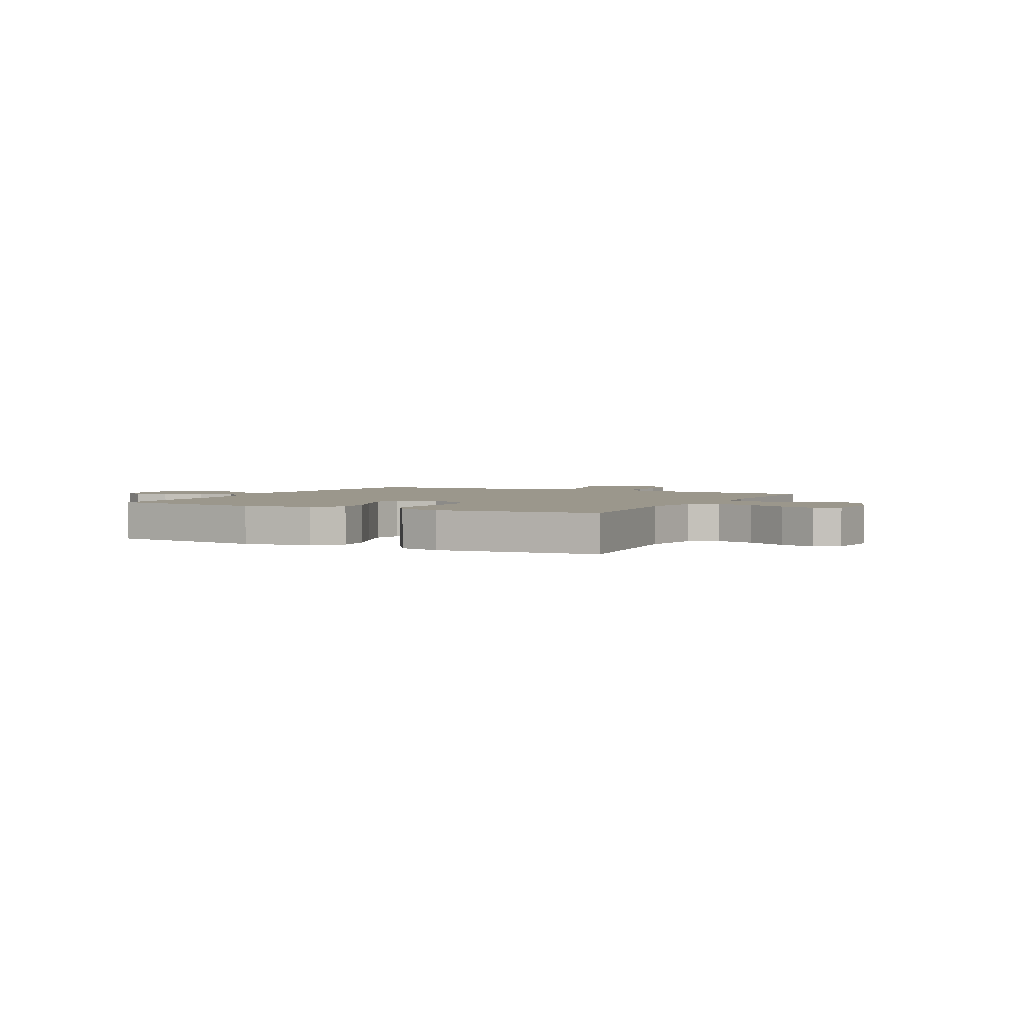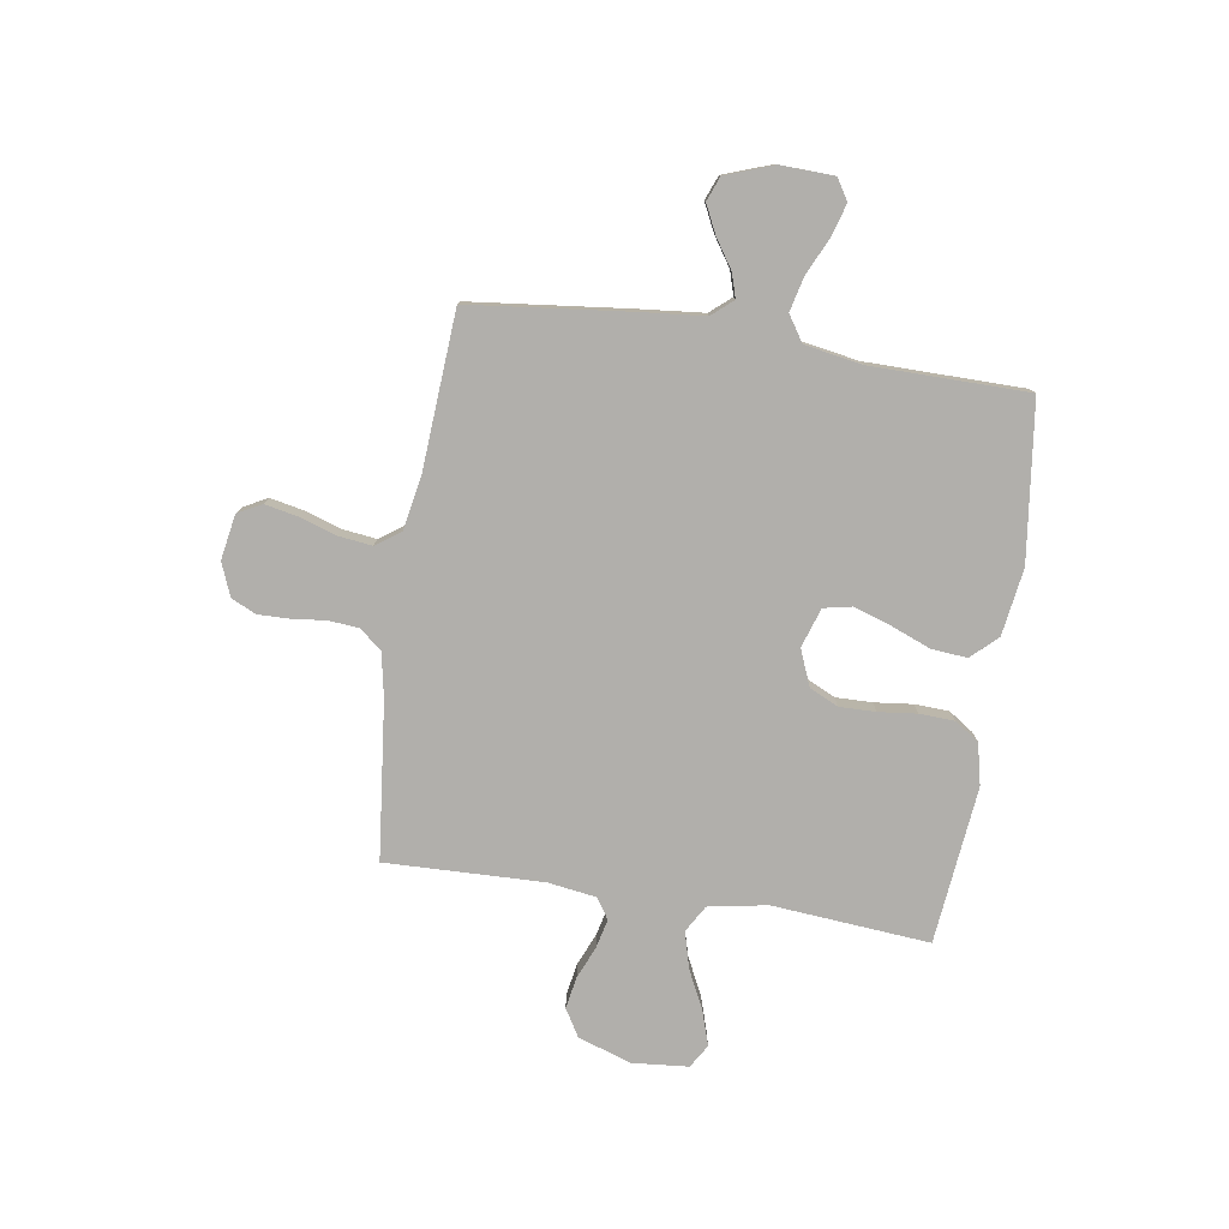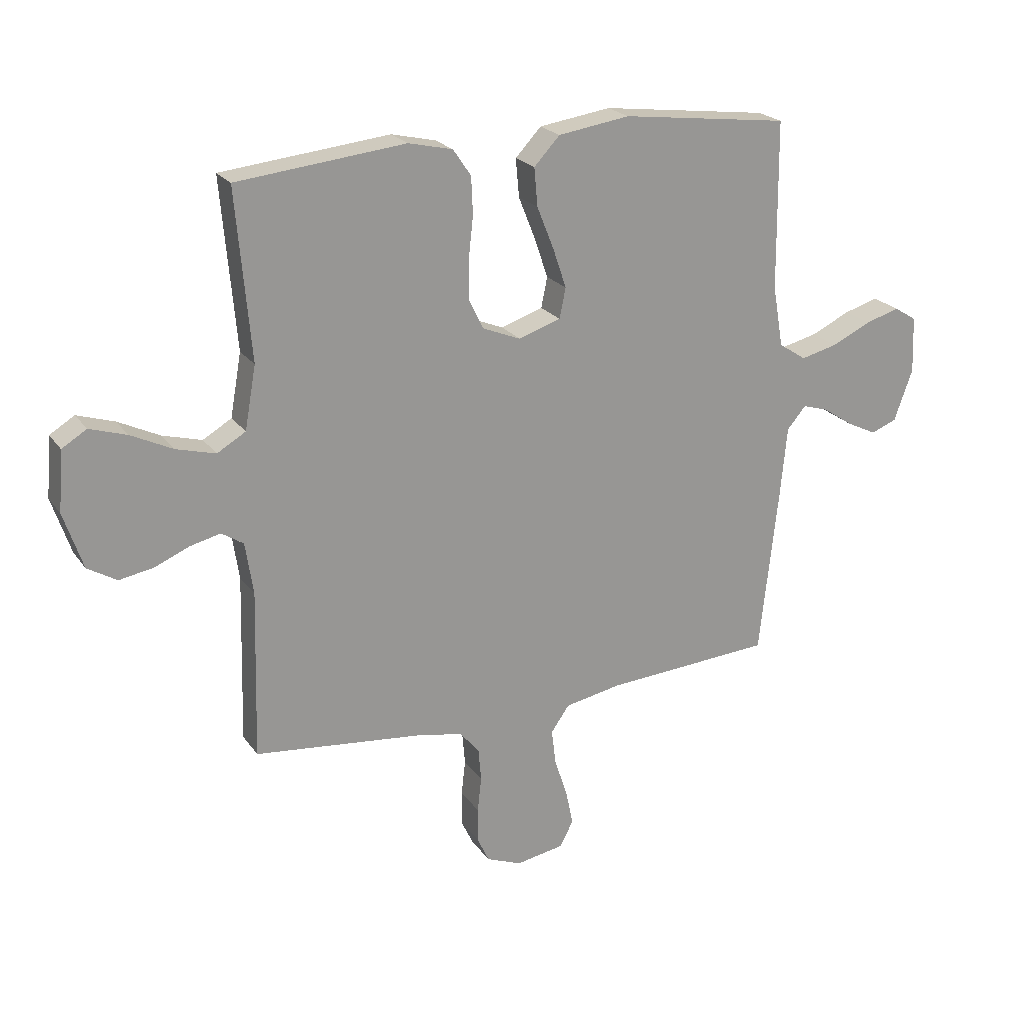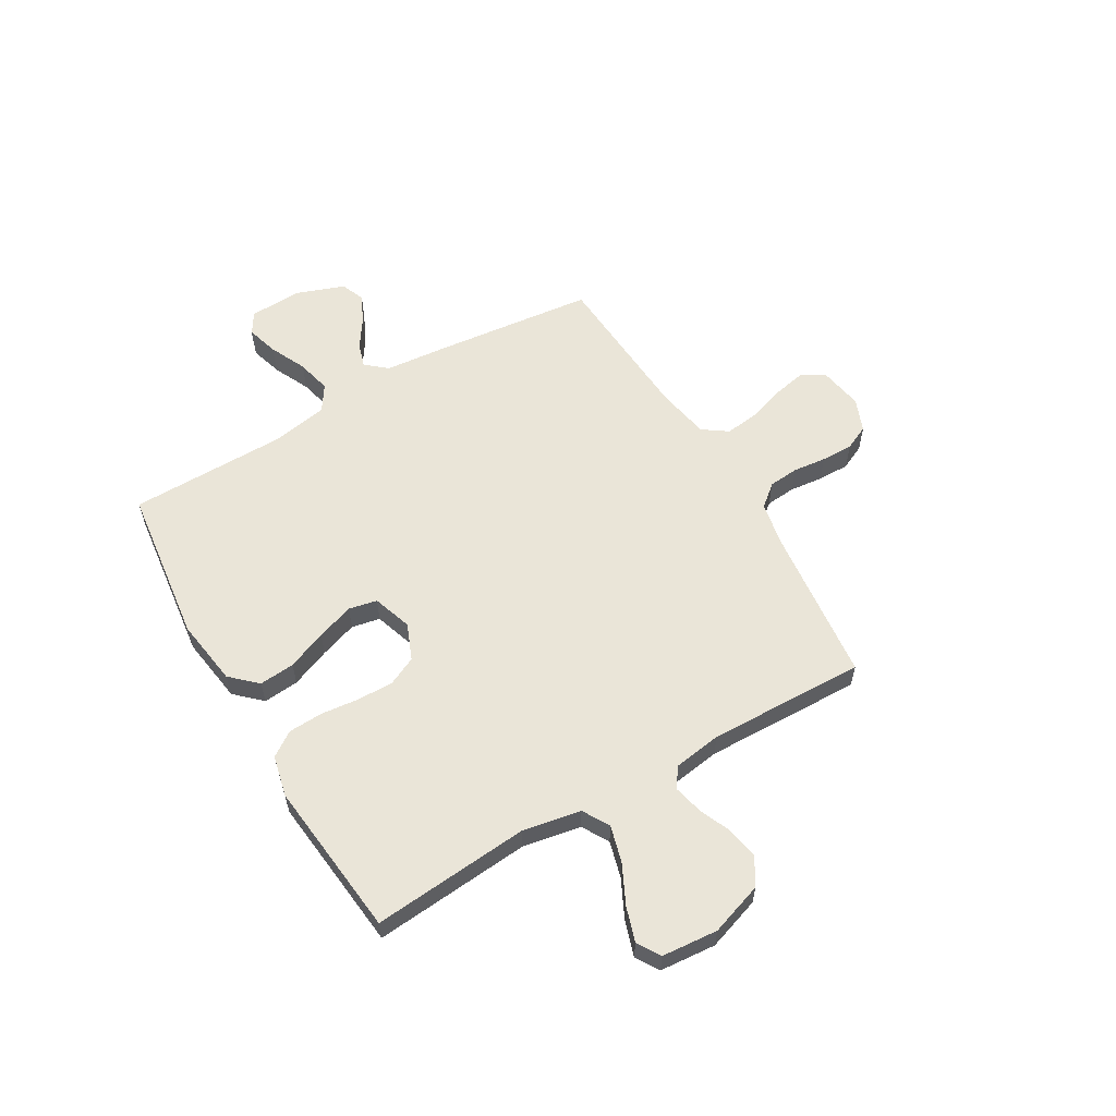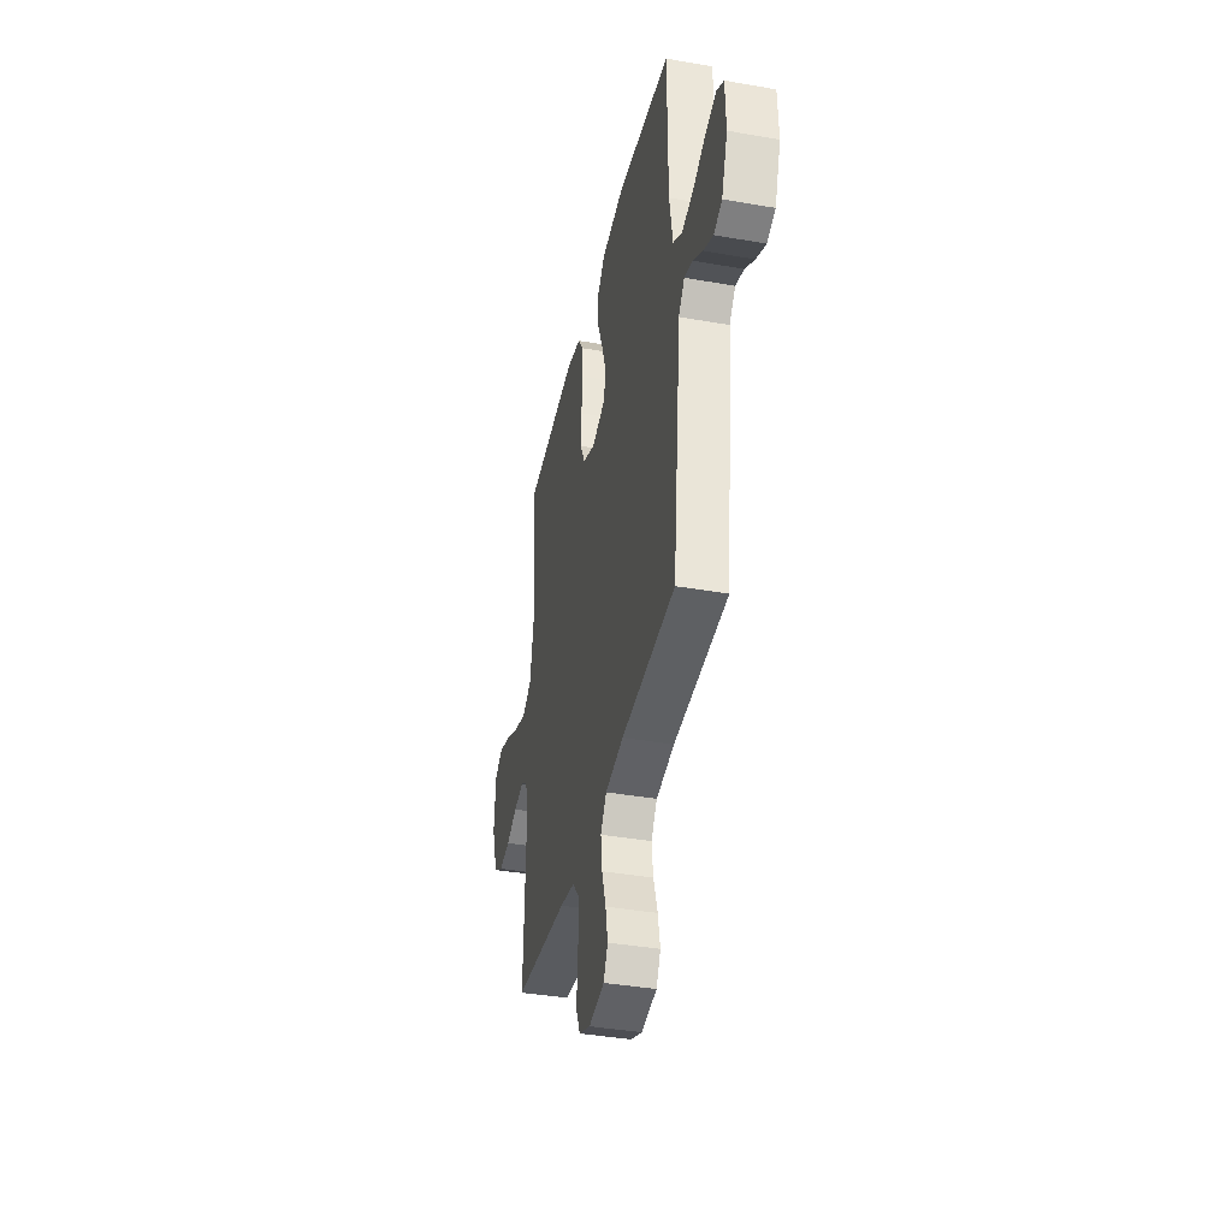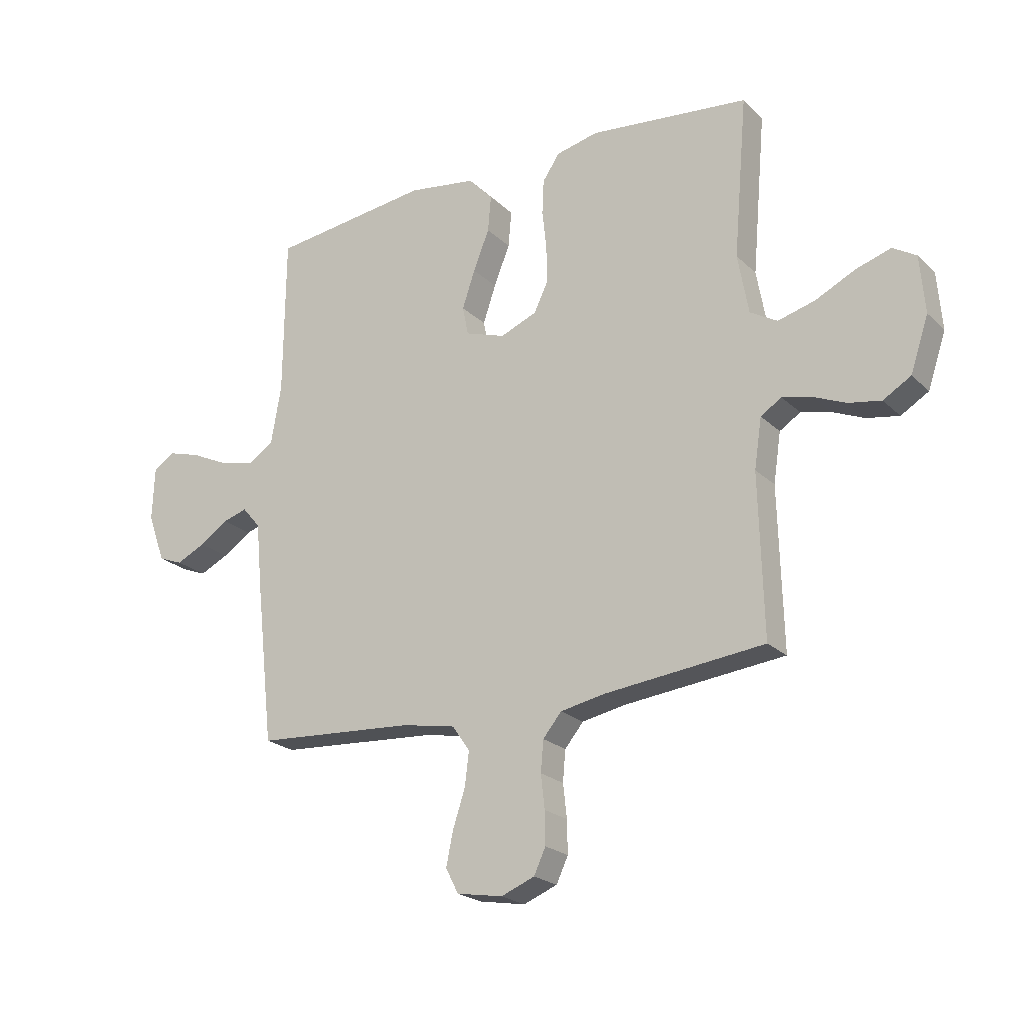
<metadata>
{"format":"obj","ext":"obj","renderer":"f3d","projection":"perspective","resolution":1024,"background":"white","views":[{"elev":2.6,"azim":27.1,"up":"+Y"},{"elev":-78.3,"azim":-98.7,"up":"+Y"},{"elev":22.1,"azim":154.2,"up":"+Z"},{"elev":58.7,"azim":59.7,"up":"+Y"},{"elev":-38.6,"azim":-102.5,"up":"+Z"},{"elev":-22.1,"azim":32.6,"up":"+Z"}]}
</metadata>
<code>
v -0.5 0.07 -0.5
v -0.533 0.07 -0.2
v -0.545 0.07 -0.074
v -0.579 0.07 -0.034
v -0.625 0.07 -0.048
v -0.679 0.07 -0.084
v -0.733 0.07 -0.11
v -0.779 0.07 -0.092
v -0.812 0.07 0
v -0.808 0.07 0.101
v -0.768 0.07 0.126
v -0.707 0.07 0.108
v -0.637 0.07 0.075
v -0.571 0.07 0.059
v -0.522 0.07 0.091
v -0.503 0.07 0.2
v -0.5 0.07 0.5
v -0.2 0.07 0.537
v -0.072 0.07 0.518
v -0.026 0.07 0.469
v -0.032 0.07 0.401
v -0.062 0.07 0.326
v -0.086 0.07 0.255
v -0.075 0.07 0.201
v 0 0.07 0.176
v 0.069 0.07 0.204
v 0.095 0.07 0.259
v 0.094 0.07 0.328
v 0.086 0.07 0.401
v 0.089 0.07 0.467
v 0.121 0.07 0.514
v 0.2 0.07 0.532
v 0.5 0.07 0.5
v 0.474 0.07 0.2
v 0.494 0.07 0.088
v 0.545 0.07 0.058
v 0.615 0.07 0.077
v 0.689 0.07 0.113
v 0.755 0.07 0.134
v 0.799 0.07 0.107
v 0.808 0.07 0
v 0.774 0.07 -0.101
v 0.722 0.07 -0.132
v 0.661 0.07 -0.121
v 0.6 0.07 -0.095
v 0.545 0.07 -0.082
v 0.506 0.07 -0.107
v 0.492 0.07 -0.2
v 0.5 0.07 -0.5
v 0.2 0.07 -0.532
v 0.117 0.07 -0.548
v 0.082 0.07 -0.59
v 0.077 0.07 -0.648
v 0.084 0.07 -0.711
v 0.085 0.07 -0.772
v 0.063 0.07 -0.819
v 0 0.07 -0.844
v -0.086 0.07 -0.829
v -0.11 0.07 -0.783
v -0.097 0.07 -0.72
v -0.074 0.07 -0.65
v -0.066 0.07 -0.586
v -0.099 0.07 -0.539
v -0.2 0.07 -0.52
v -0.5 0 -0.5
v -0.533 0 -0.2
v -0.545 0 -0.074
v -0.579 0 -0.034
v -0.625 0 -0.048
v -0.679 0 -0.084
v -0.733 0 -0.11
v -0.779 0 -0.092
v -0.812 0 0
v -0.808 0 0.101
v -0.768 0 0.126
v -0.707 0 0.108
v -0.637 0 0.075
v -0.571 0 0.059
v -0.522 0 0.091
v -0.503 0 0.2
v -0.5 0 0.5
v -0.2 0 0.537
v -0.072 0 0.518
v -0.026 0 0.469
v -0.032 0 0.401
v -0.062 0 0.326
v -0.086 0 0.255
v -0.075 0 0.201
v 0 0 0.176
v 0.069 0 0.204
v 0.095 0 0.259
v 0.094 0 0.328
v 0.086 0 0.401
v 0.089 0 0.467
v 0.121 0 0.514
v 0.2 0 0.532
v 0.5 0 0.5
v 0.474 0 0.2
v 0.494 0 0.088
v 0.545 0 0.058
v 0.615 0 0.077
v 0.689 0 0.113
v 0.755 0 0.134
v 0.799 0 0.107
v 0.808 0 0
v 0.774 0 -0.101
v 0.722 0 -0.132
v 0.661 0 -0.121
v 0.6 0 -0.095
v 0.545 0 -0.082
v 0.506 0 -0.107
v 0.492 0 -0.2
v 0.5 0 -0.5
v 0.2 0 -0.532
v 0.117 0 -0.548
v 0.082 0 -0.59
v 0.077 0 -0.648
v 0.084 0 -0.711
v 0.085 0 -0.772
v 0.063 0 -0.819
v 0 0 -0.844
v -0.086 0 -0.829
v -0.11 0 -0.783
v -0.097 0 -0.72
v -0.074 0 -0.65
v -0.066 0 -0.586
v -0.099 0 -0.539
v -0.2 0 -0.52
f 58 59 60 61
f 58 61 62
f 57 58 62
f 56 57 62
f 53 54 55 56
f 53 56 62
f 52 53 62 63
f 48 49 50
f 47 48 50 51
f 42 43 44 45
f 42 45 46
f 41 42 46
f 40 41 46
f 37 38 39 40
f 36 37 40 46
f 35 36 46 47
f 31 32 33 34
f 28 29 30 31
f 27 28 31 34
f 26 27 34 35
f 19 20 21 22
f 19 22 23
f 16 17 18 19
f 15 16 19 23
f 14 15 23 24
f 10 11 12 13
f 10 13 14
f 9 10 14
f 8 9 14
f 5 6 7 8
f 4 5 8 14
f 3 4 14 24
f 64 1 2 3
f 63 64 3 24
f 51 52 63 24
f 47 51 24 25
f 25 26 35 47
f 125 124 123 122
f 126 125 122
f 126 122 121
f 126 121 120
f 120 119 118 117
f 126 120 117
f 127 126 117 116
f 114 113 112
f 115 114 112 111
f 109 108 107 106
f 110 109 106
f 110 106 105
f 110 105 104
f 104 103 102 101
f 110 104 101 100
f 111 110 100 99
f 98 97 96 95
f 95 94 93 92
f 98 95 92 91
f 99 98 91 90
f 86 85 84 83
f 87 86 83
f 83 82 81 80
f 87 83 80 79
f 88 87 79 78
f 77 76 75 74
f 78 77 74
f 78 74 73
f 78 73 72
f 72 71 70 69
f 78 72 69 68
f 88 78 68 67
f 67 66 65 128
f 88 67 128 127
f 88 127 116 115
f 89 88 115 111
f 111 99 90 89
f 1 65 66 2
f 2 66 67 3
f 3 67 68 4
f 4 68 69 5
f 5 69 70 6
f 6 70 71 7
f 7 71 72 8
f 8 72 73 9
f 9 73 74 10
f 10 74 75 11
f 11 75 76 12
f 12 76 77 13
f 13 77 78 14
f 14 78 79 15
f 15 79 80 16
f 16 80 81 17
f 17 81 82 18
f 18 82 83 19
f 19 83 84 20
f 20 84 85 21
f 21 85 86 22
f 22 86 87 23
f 23 87 88 24
f 24 88 89 25
f 25 89 90 26
f 26 90 91 27
f 27 91 92 28
f 28 92 93 29
f 29 93 94 30
f 30 94 95 31
f 31 95 96 32
f 32 96 97 33
f 33 97 98 34
f 34 98 99 35
f 35 99 100 36
f 36 100 101 37
f 37 101 102 38
f 38 102 103 39
f 39 103 104 40
f 40 104 105 41
f 41 105 106 42
f 42 106 107 43
f 43 107 108 44
f 44 108 109 45
f 45 109 110 46
f 46 110 111 47
f 47 111 112 48
f 48 112 113 49
f 49 113 114 50
f 50 114 115 51
f 51 115 116 52
f 52 116 117 53
f 53 117 118 54
f 54 118 119 55
f 55 119 120 56
f 56 120 121 57
f 57 121 122 58
f 58 122 123 59
f 59 123 124 60
f 60 124 125 61
f 61 125 126 62
f 62 126 127 63
f 63 127 128 64
f 64 128 65 1

</code>
